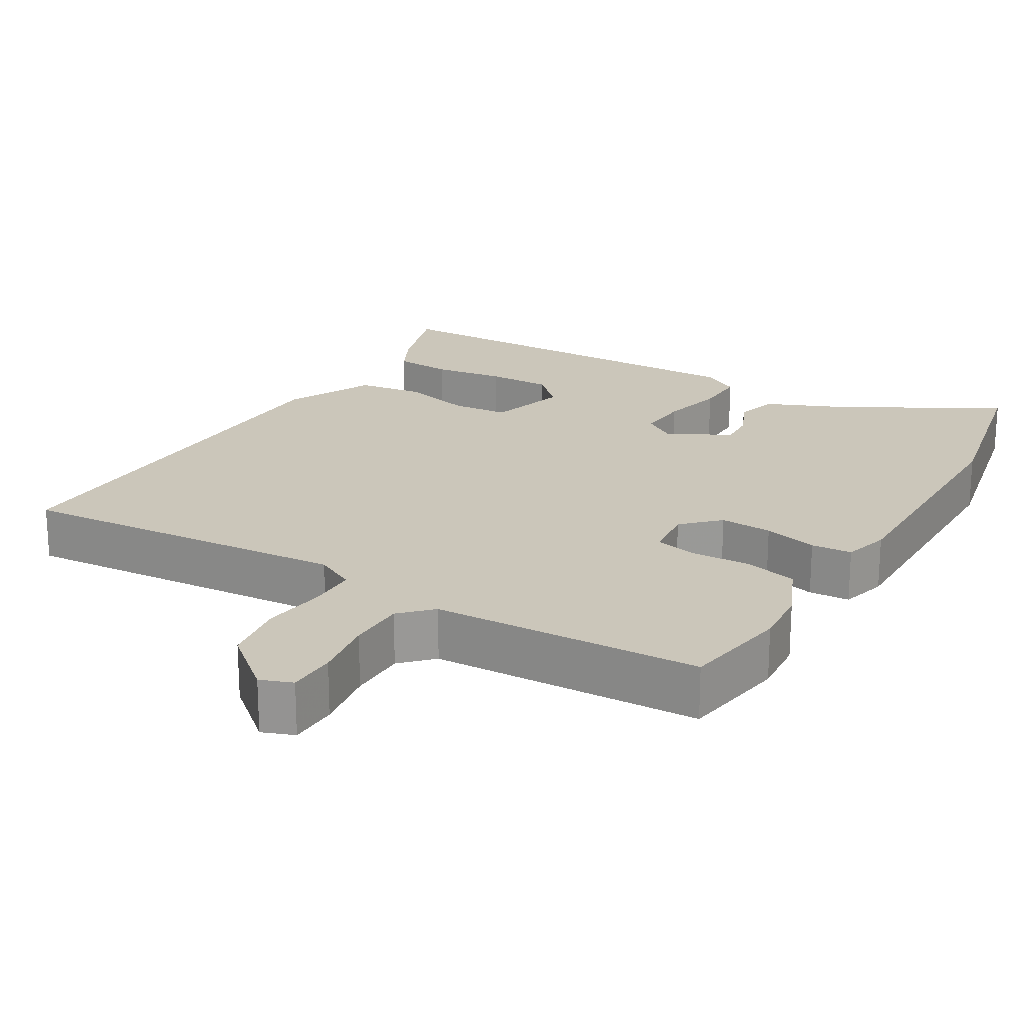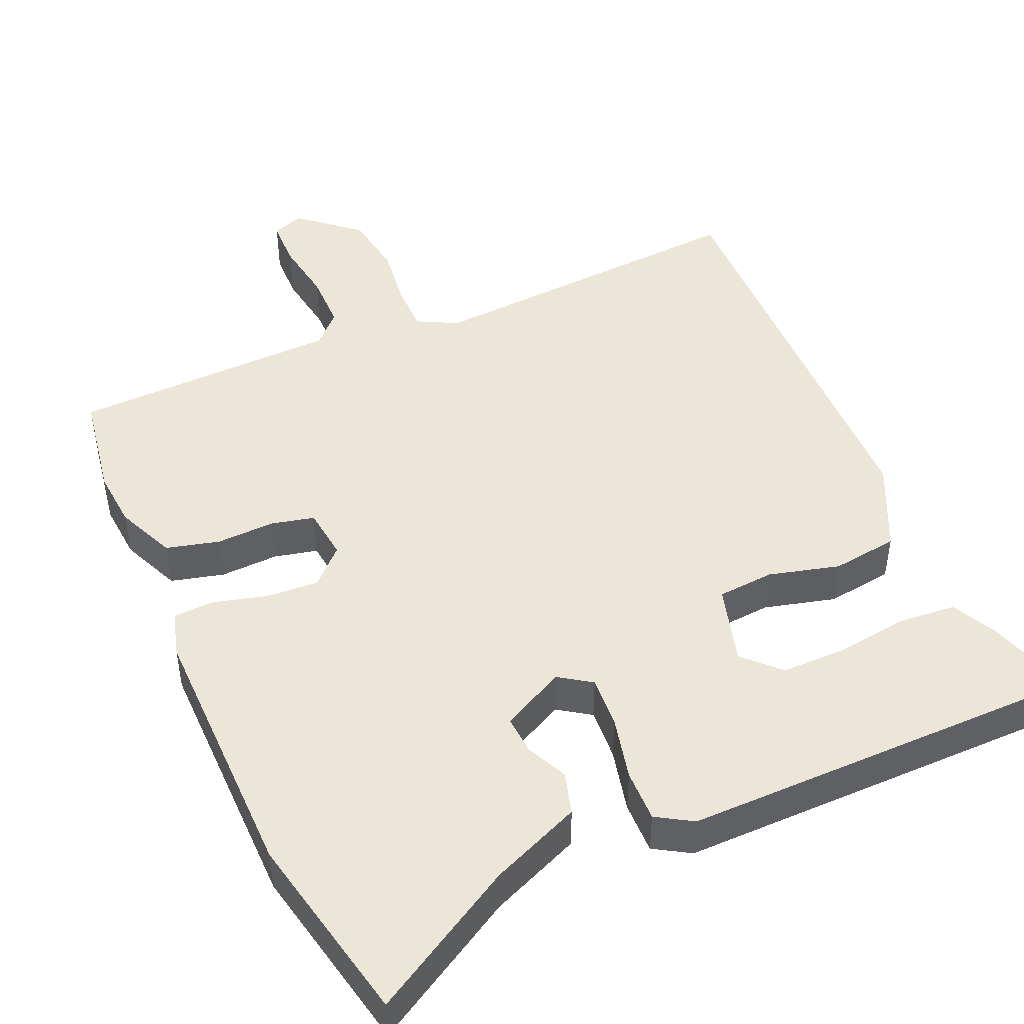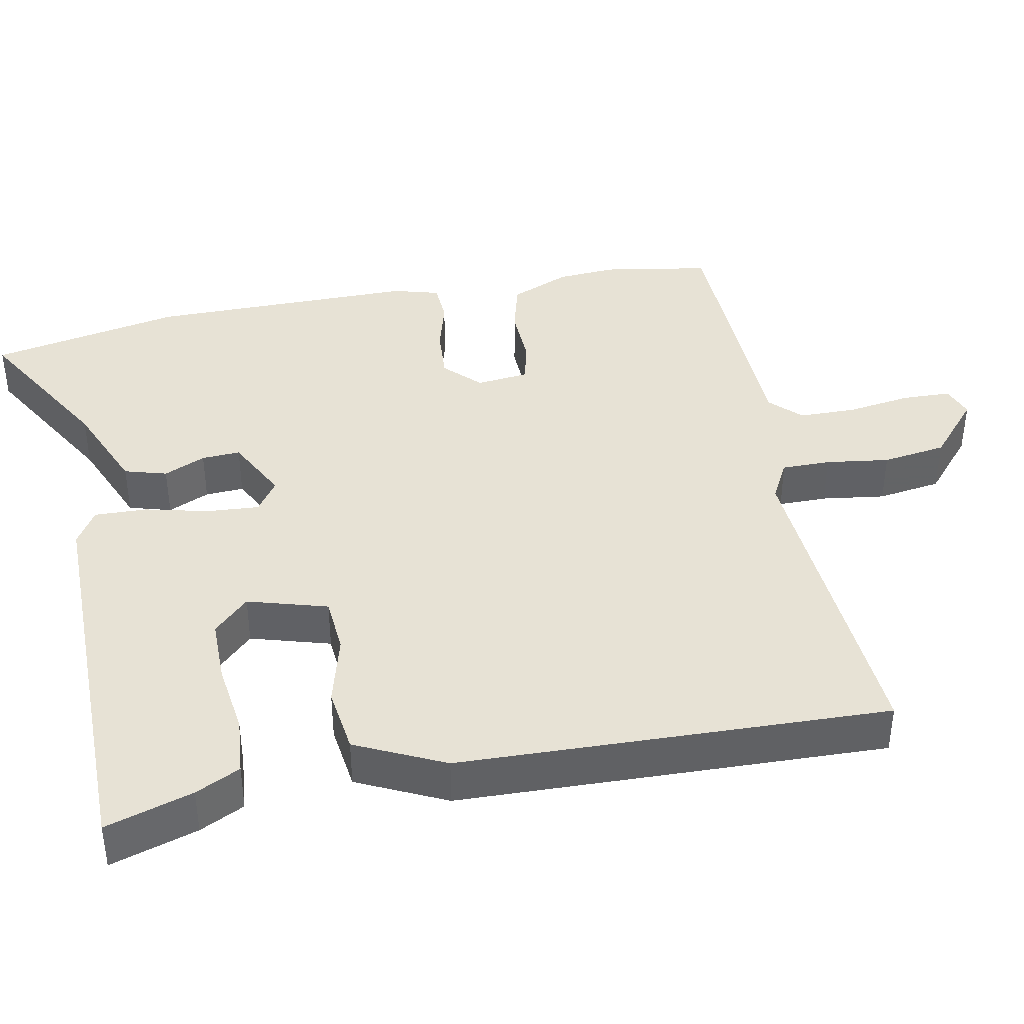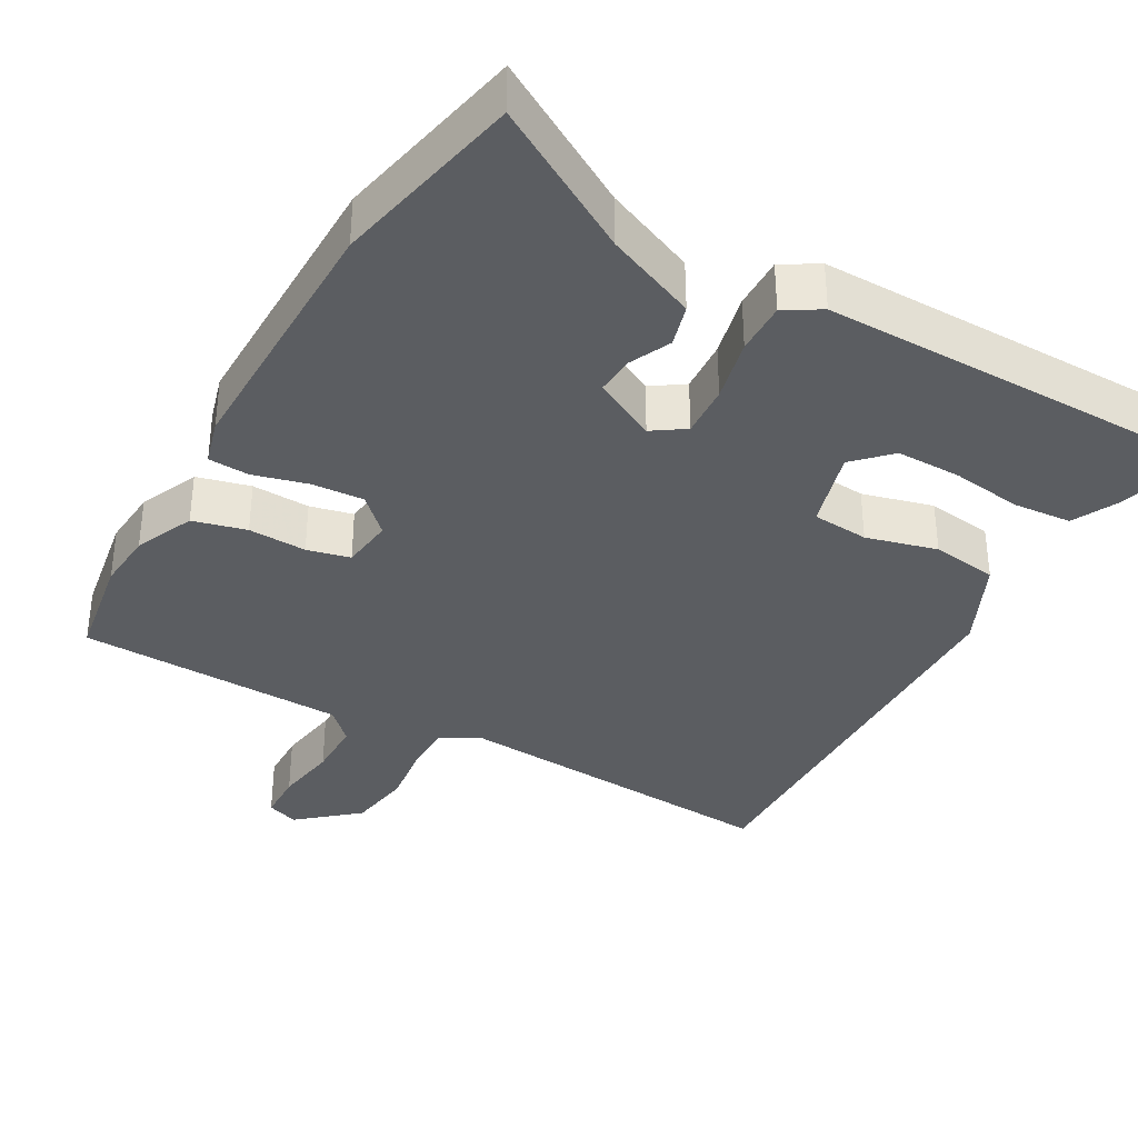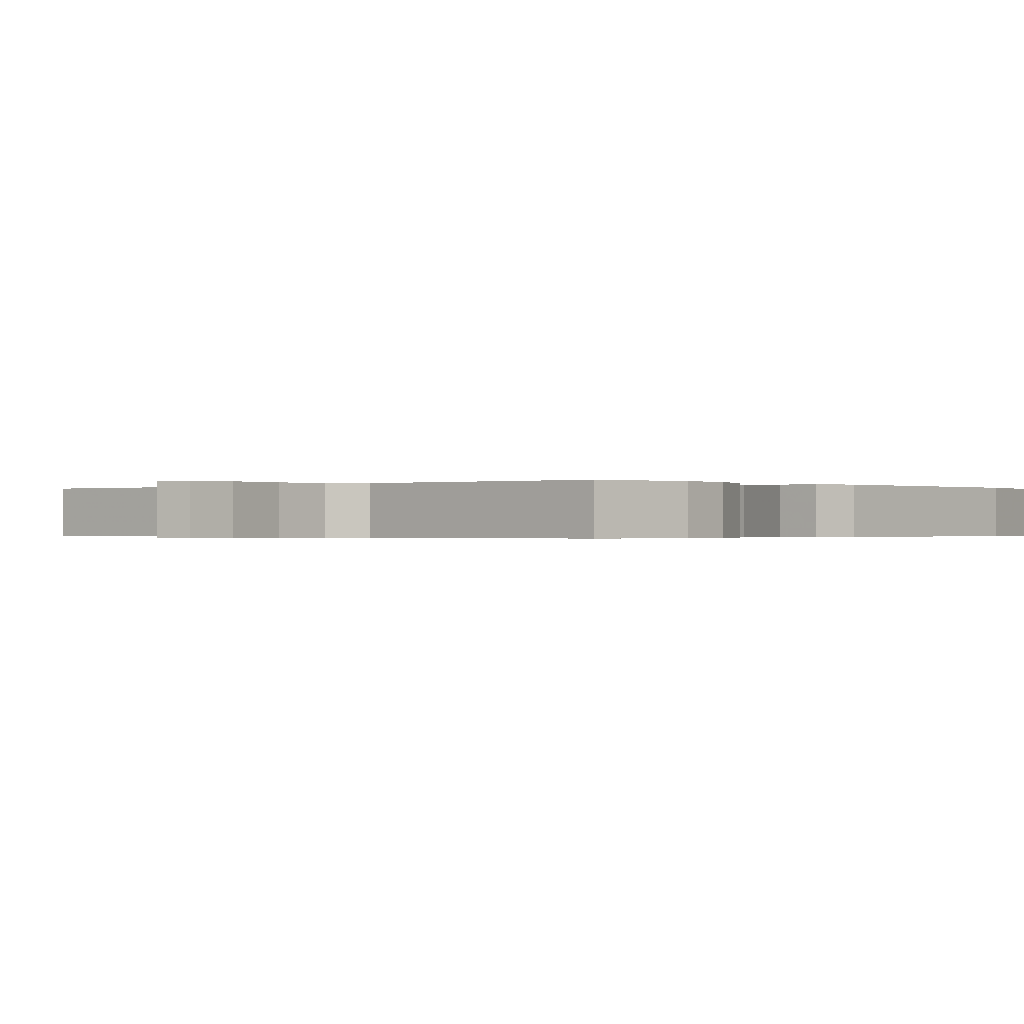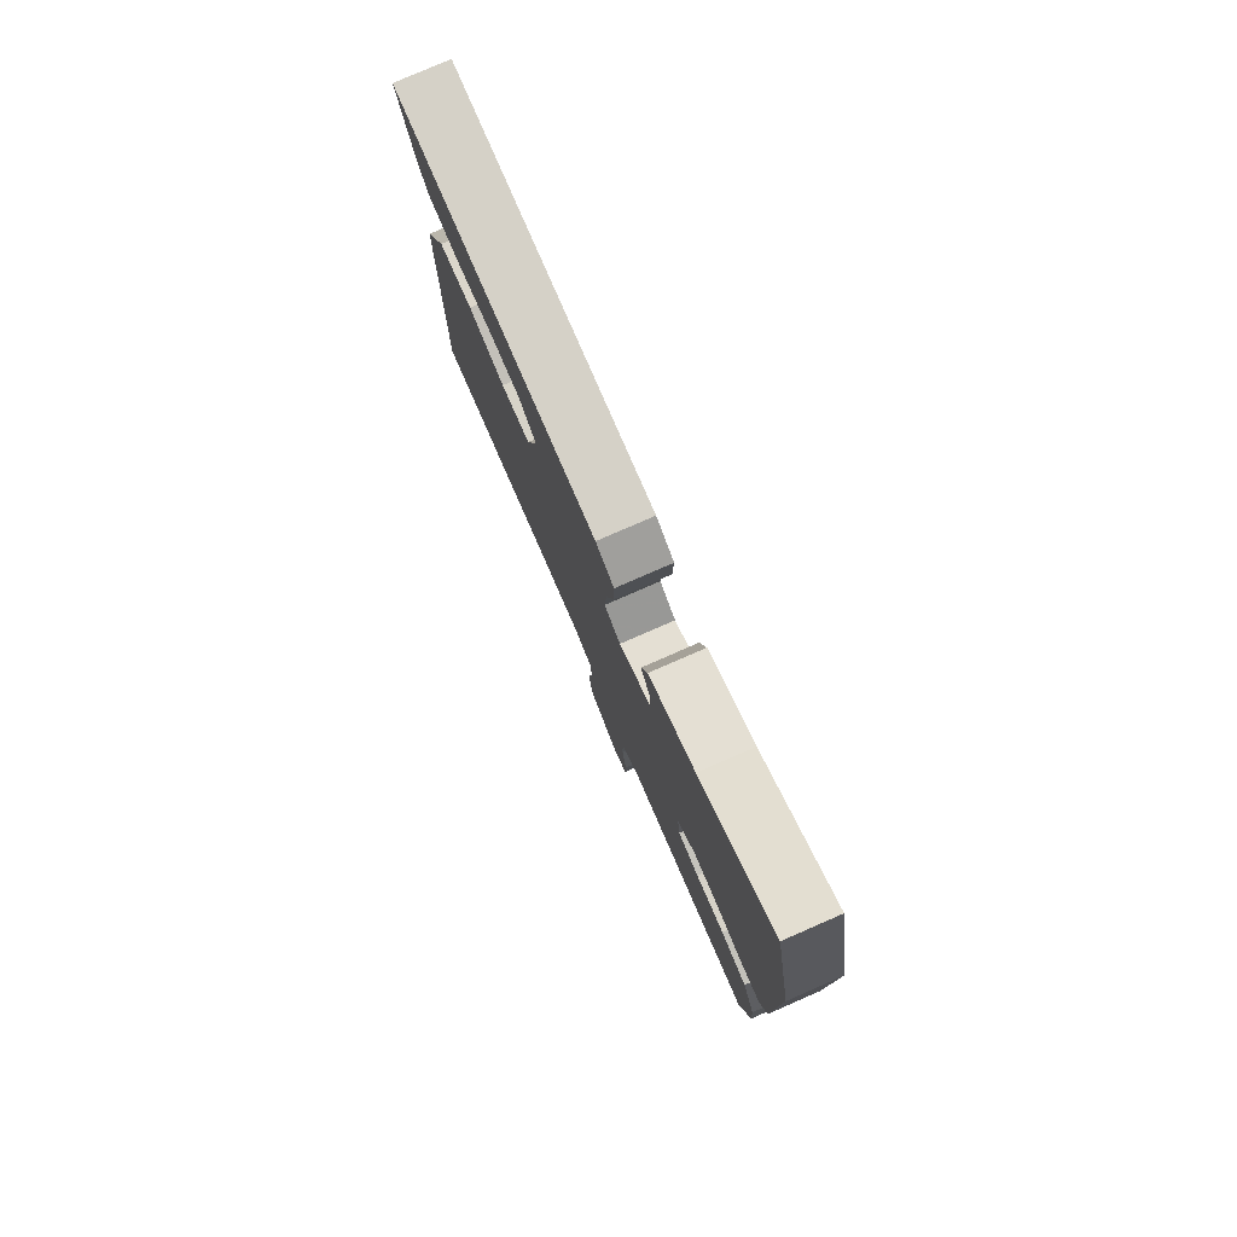
<metadata>
{"format":"obj","ext":"obj","renderer":"f3d","projection":"perspective","resolution":1024,"background":"white","views":[{"elev":21.1,"azim":-149.8,"up":"+Y"},{"elev":46.5,"azim":-24.0,"up":"+Y"},{"elev":40.2,"azim":78.9,"up":"+Y"},{"elev":-35.8,"azim":-29.8,"up":"+Y"},{"elev":-0.3,"azim":-137.9,"up":"+Y"},{"elev":79.6,"azim":-113.5,"up":"+Z"}]}
</metadata>
<code>
v -0.529 0.07 0.357
v -0.476 0.07 0.62
v -0.276 0.07 0.504
v -0.151 0.07 0.452
v -0.134 0.07 0.394
v -0.16 0.07 0.337
v -0.163 0.07 0.284
v -0.076 0.07 0.24
v -0.032 0.07 0.27
v -0.037 0.07 0.342
v -0.058 0.07 0.429
v -0.06 0.07 0.501
v -0.011 0.07 0.531
v 0.547 0.07 0.53
v 0.51 0.07 0.411
v 0.48 0.07 0.35
v 0.4 0.07 0.343
v 0.302 0.07 0.356
v 0.213 0.07 0.356
v 0.166 0.07 0.308
v 0.198 0.07 0.199
v 0.276 0.07 0.193
v 0.373 0.07 0.219
v 0.464 0.07 0.207
v 0.522 0.07 0.086
v 0.54 0.07 -0.5
v 0.082 0.07 -0.47
v 0.027 0.07 -0.499
v 0.027 0.07 -0.566
v 0.039 0.07 -0.653
v 0.026 0.07 -0.741
v -0.054 0.07 -0.81
v -0.098 0.07 -0.794
v -0.1 0.07 -0.727
v -0.087 0.07 -0.64
v -0.088 0.07 -0.561
v -0.129 0.07 -0.52
v -0.498 0.07 -0.51
v -0.523 0.07 -0.362
v -0.517 0.07 -0.282
v -0.482 0.07 -0.2
v -0.409 0.07 -0.181
v -0.329 0.07 -0.184
v -0.27 0.07 -0.17
v -0.262 0.07 -0.098
v -0.31 0.07 -0.051
v -0.382 0.07 -0.056
v -0.456 0.07 -0.076
v -0.512 0.07 -0.073
v -0.53 0.07 -0.01
v -0.529 0 0.357
v -0.476 0 0.62
v -0.276 0 0.504
v -0.151 0 0.452
v -0.134 0 0.394
v -0.16 0 0.337
v -0.163 0 0.284
v -0.076 0 0.24
v -0.032 0 0.27
v -0.037 0 0.342
v -0.058 0 0.429
v -0.06 0 0.501
v -0.011 0 0.531
v 0.547 0 0.53
v 0.51 0 0.411
v 0.48 0 0.35
v 0.4 0 0.343
v 0.302 0 0.356
v 0.213 0 0.356
v 0.166 0 0.308
v 0.198 0 0.199
v 0.276 0 0.193
v 0.373 0 0.219
v 0.464 0 0.207
v 0.522 0 0.086
v 0.54 0 -0.5
v 0.082 0 -0.47
v 0.027 0 -0.499
v 0.027 0 -0.566
v 0.039 0 -0.653
v 0.026 0 -0.741
v -0.054 0 -0.81
v -0.098 0 -0.794
v -0.1 0 -0.727
v -0.087 0 -0.64
v -0.088 0 -0.561
v -0.129 0 -0.52
v -0.498 0 -0.51
v -0.523 0 -0.362
v -0.517 0 -0.282
v -0.482 0 -0.2
v -0.409 0 -0.181
v -0.329 0 -0.184
v -0.27 0 -0.17
v -0.262 0 -0.098
v -0.31 0 -0.051
v -0.382 0 -0.056
v -0.456 0 -0.076
v -0.512 0 -0.073
v -0.53 0 -0.01
f 47 48 49 50
f 46 47 50 1
f 45 46 1 2
f 40 41 42 43
f 40 43 44
f 37 38 39 40
f 37 40 44
f 36 37 44 45
f 32 33 34 35
f 32 35 36
f 29 30 31 32
f 28 29 32 36
f 24 25 26 27
f 22 23 24 27
f 21 22 27 28
f 20 21 28 36
f 15 16 17 18
f 15 18 19
f 14 15 19
f 13 14 19
f 10 11 12 13
f 9 10 13 19
f 8 9 19 20
f 3 4 5 6
f 3 6 7
f 2 3 7
f 45 2 7
f 8 20 36 45
f 7 8 45
f 100 99 98 97
f 51 100 97 96
f 52 51 96 95
f 93 92 91 90
f 94 93 90
f 90 89 88 87
f 94 90 87
f 95 94 87 86
f 85 84 83 82
f 86 85 82
f 82 81 80 79
f 86 82 79 78
f 77 76 75 74
f 77 74 73 72
f 78 77 72 71
f 86 78 71 70
f 68 67 66 65
f 69 68 65
f 69 65 64
f 69 64 63
f 63 62 61 60
f 69 63 60 59
f 70 69 59 58
f 56 55 54 53
f 57 56 53
f 57 53 52
f 57 52 95
f 95 86 70 58
f 95 58 57
f 1 51 52 2
f 2 52 53 3
f 3 53 54 4
f 4 54 55 5
f 5 55 56 6
f 6 56 57 7
f 7 57 58 8
f 8 58 59 9
f 9 59 60 10
f 10 60 61 11
f 11 61 62 12
f 12 62 63 13
f 13 63 64 14
f 14 64 65 15
f 15 65 66 16
f 16 66 67 17
f 17 67 68 18
f 18 68 69 19
f 19 69 70 20
f 20 70 71 21
f 21 71 72 22
f 22 72 73 23
f 23 73 74 24
f 24 74 75 25
f 25 75 76 26
f 26 76 77 27
f 27 77 78 28
f 28 78 79 29
f 29 79 80 30
f 30 80 81 31
f 31 81 82 32
f 32 82 83 33
f 33 83 84 34
f 34 84 85 35
f 35 85 86 36
f 36 86 87 37
f 37 87 88 38
f 38 88 89 39
f 39 89 90 40
f 40 90 91 41
f 41 91 92 42
f 42 92 93 43
f 43 93 94 44
f 44 94 95 45
f 45 95 96 46
f 46 96 97 47
f 47 97 98 48
f 48 98 99 49
f 49 99 100 50
f 50 100 51 1

</code>
